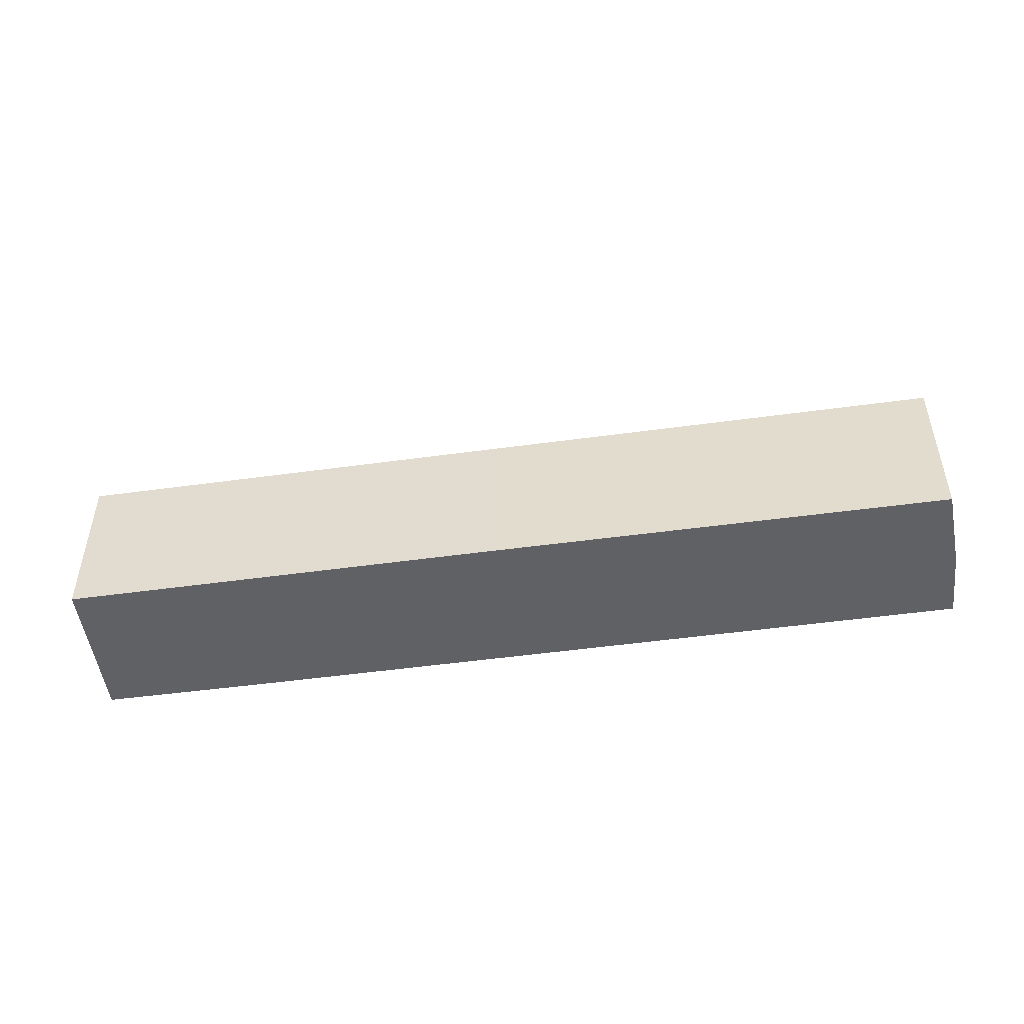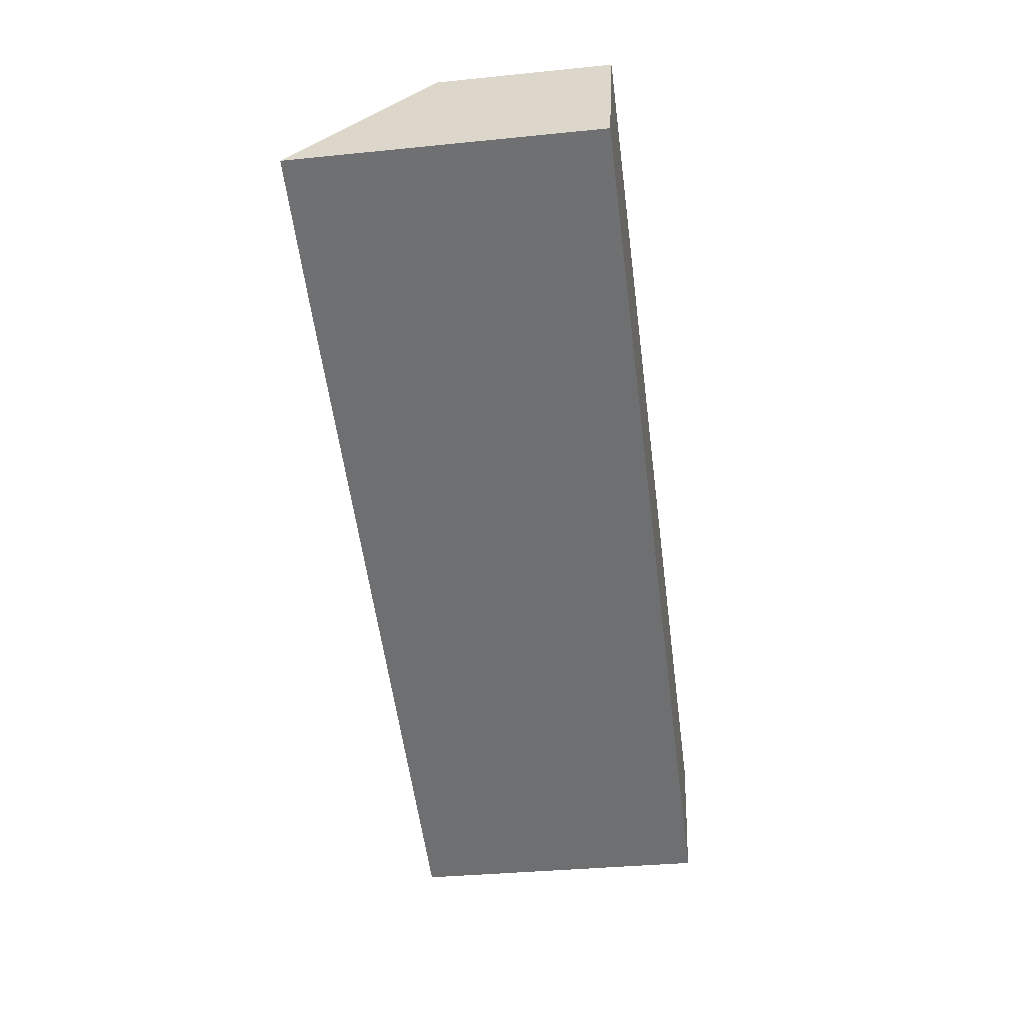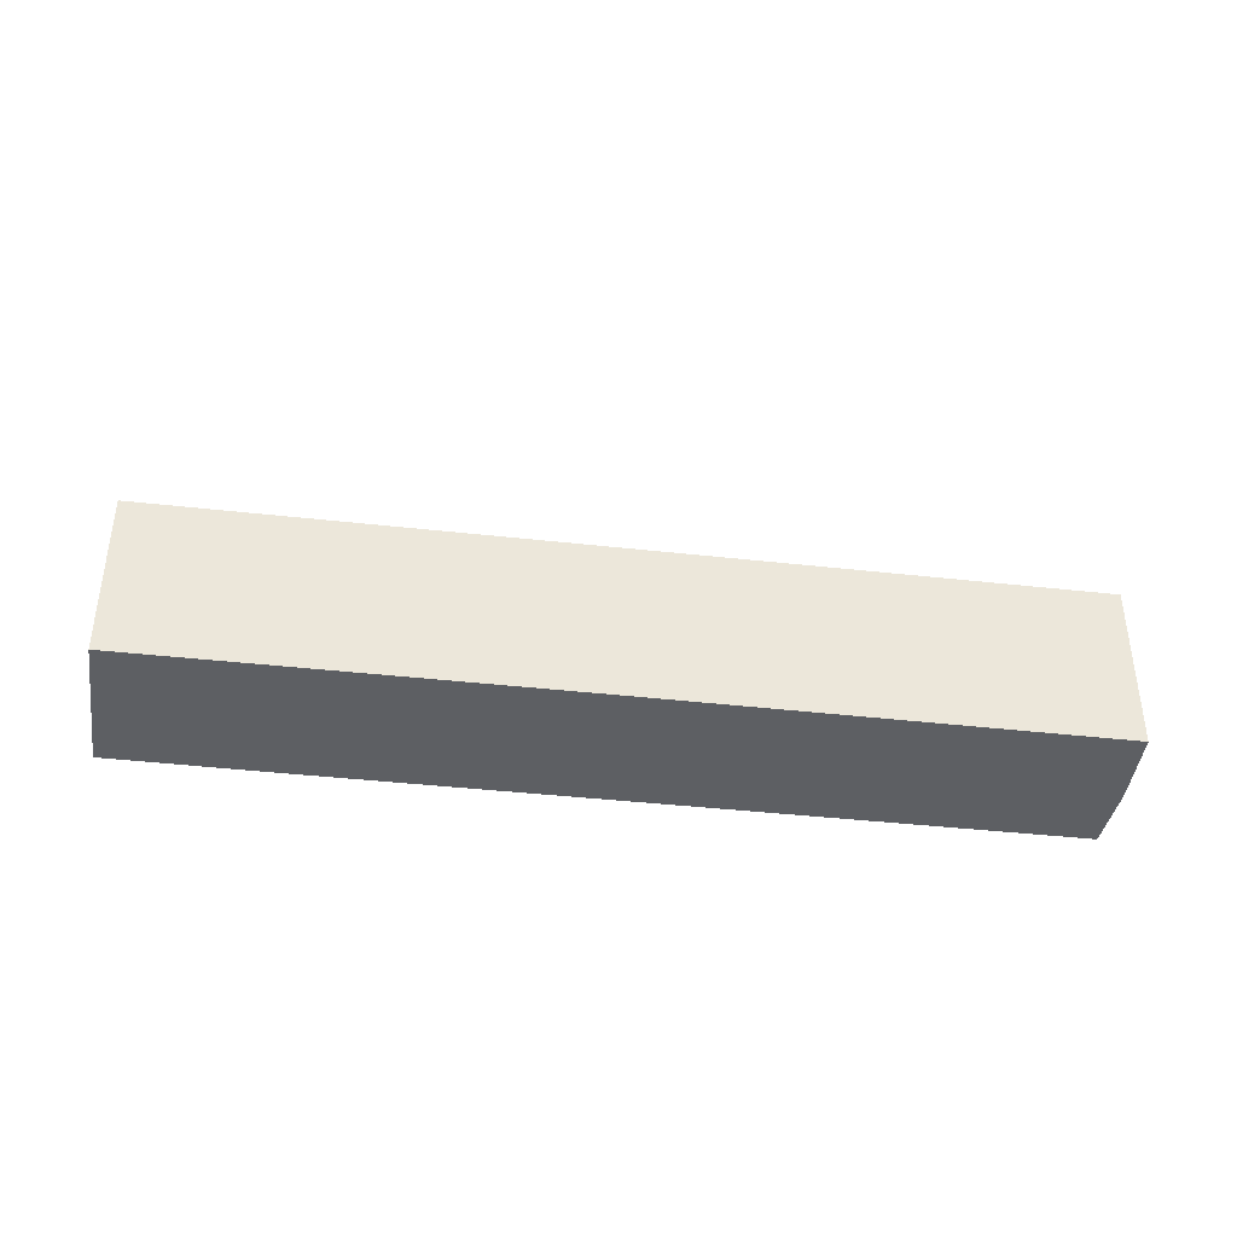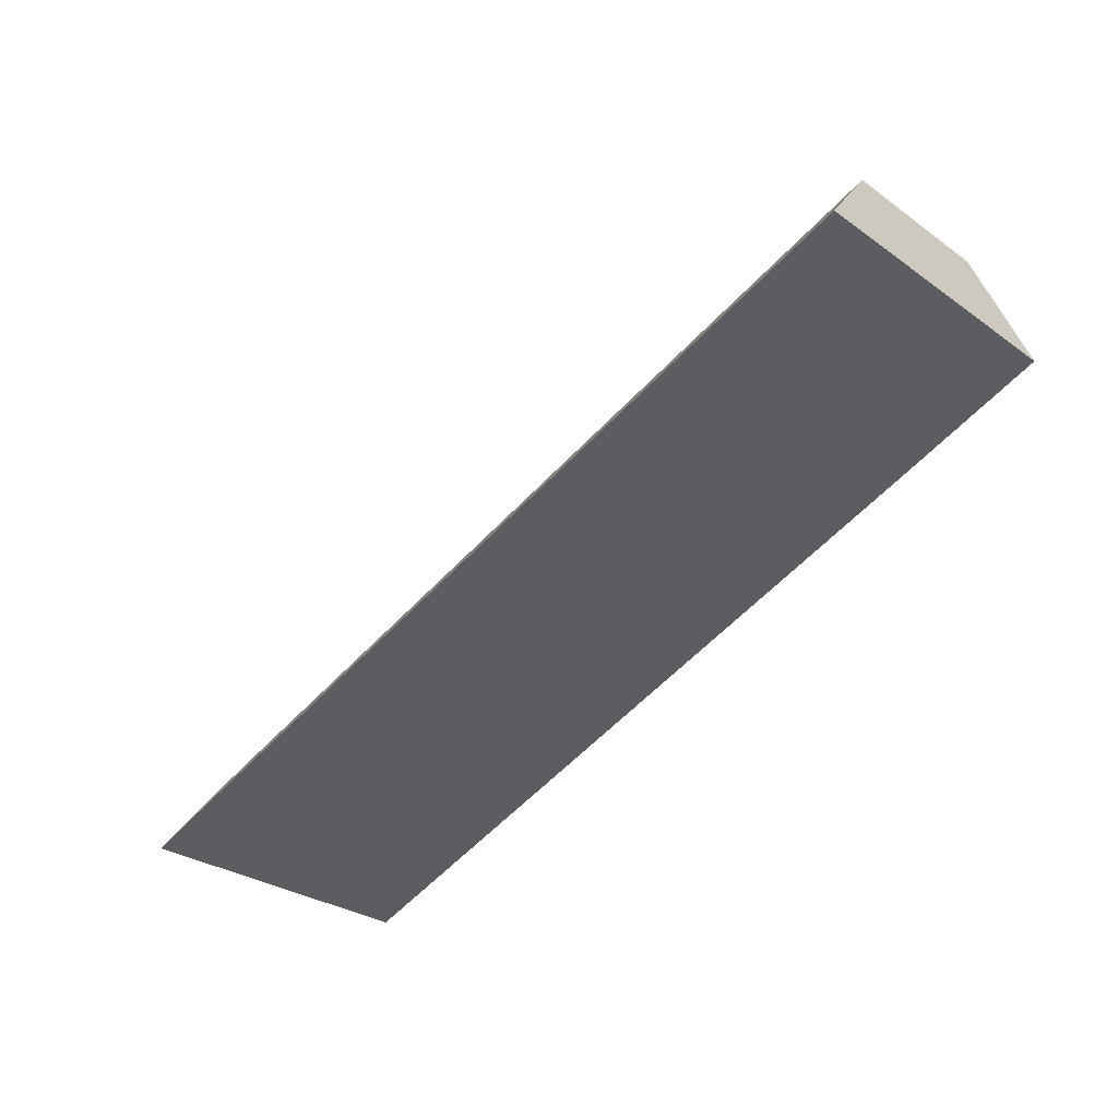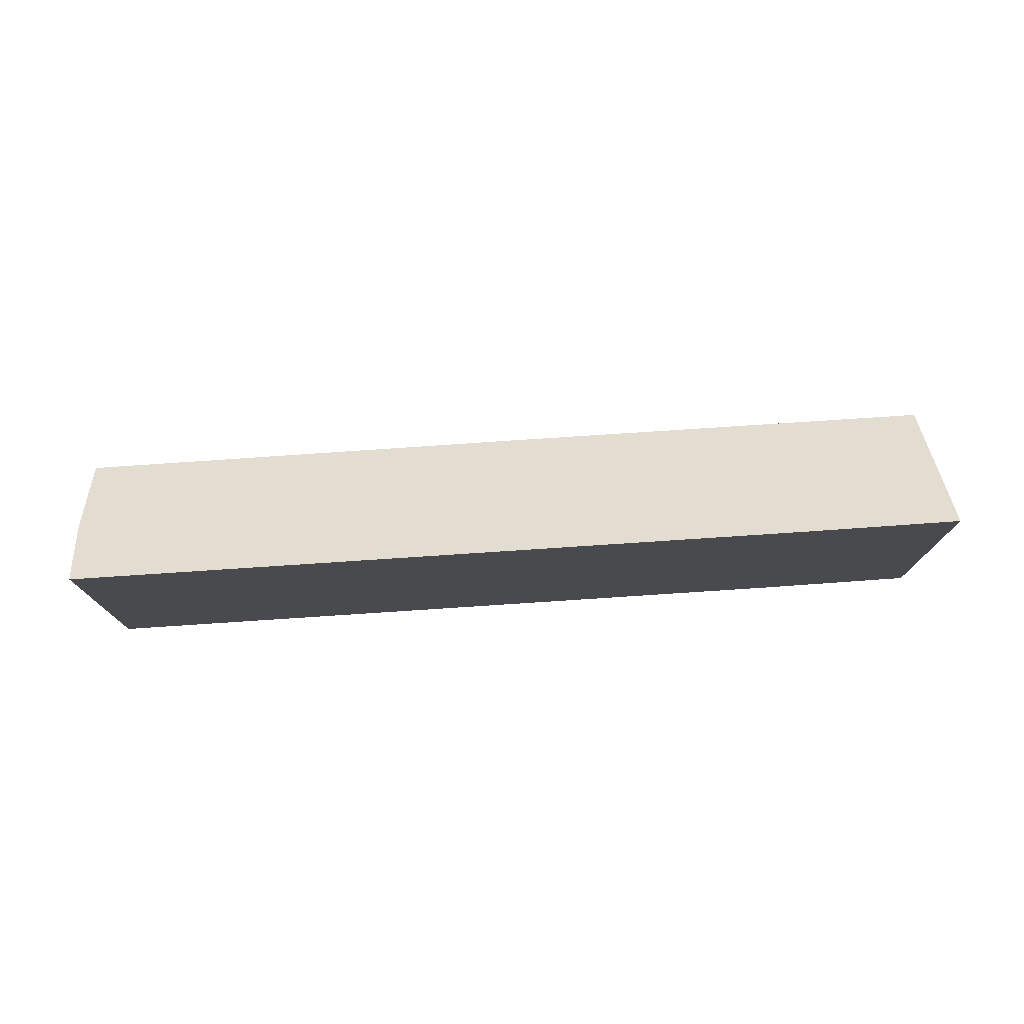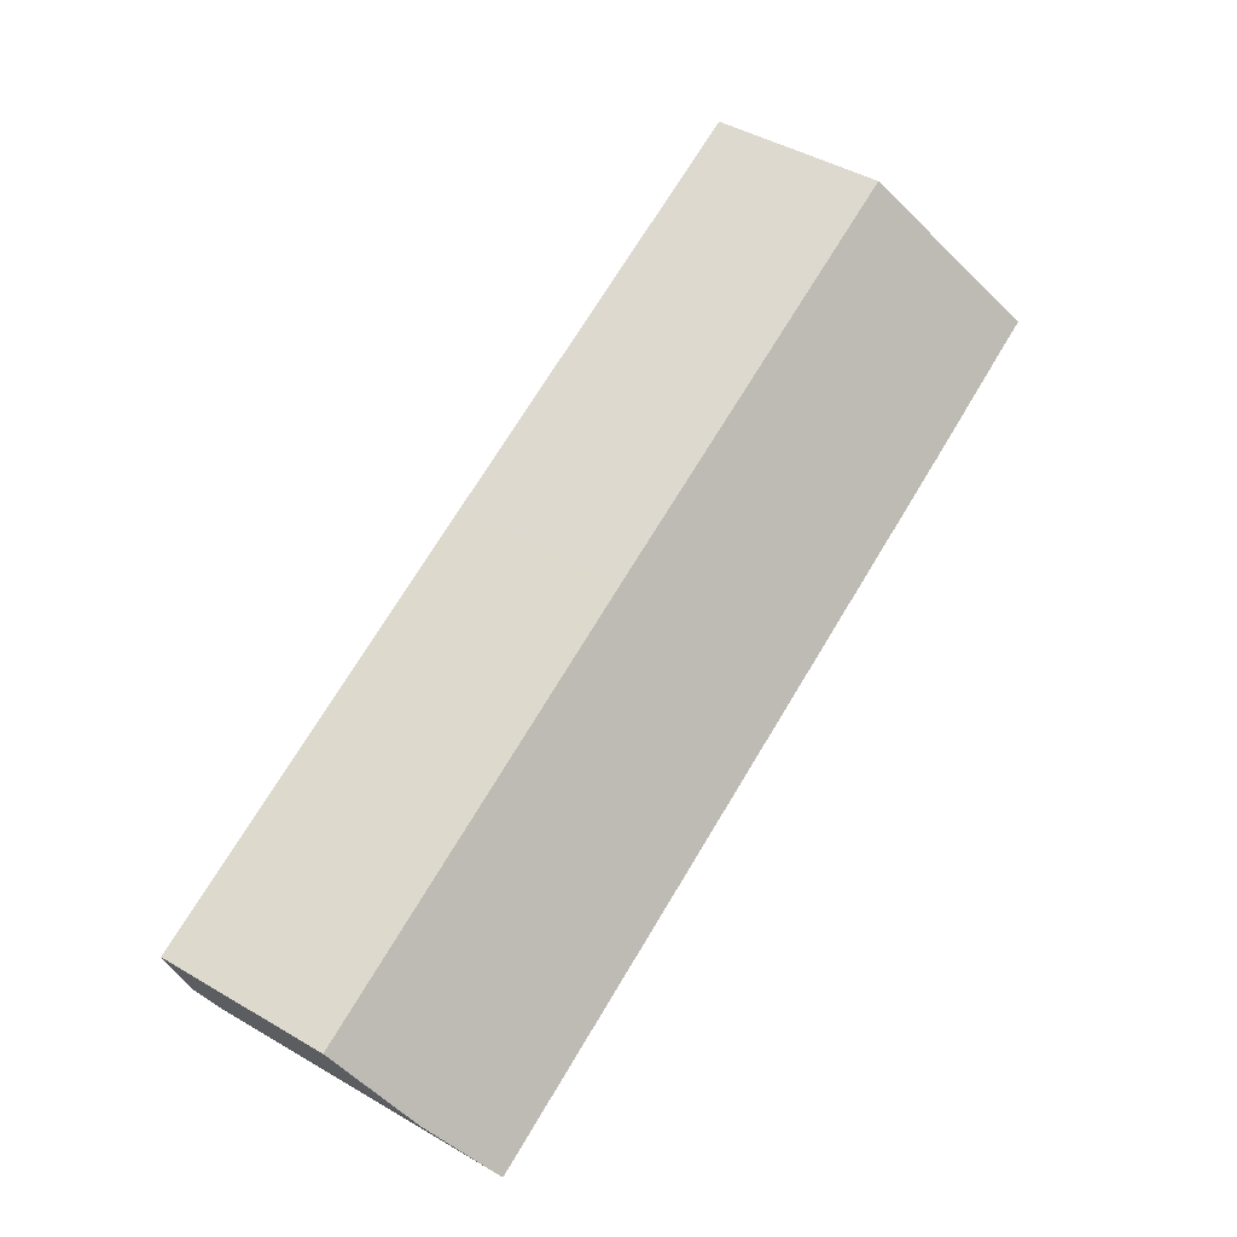
<metadata>
{"format":"obj","ext":"obj","renderer":"f3d","projection":"perspective","resolution":1024,"background":"white","views":[{"elev":-49.7,"azim":29.5,"up":"+Y"},{"elev":-34.3,"azim":-82.2,"up":"+Z"},{"elev":-39.9,"azim":12.8,"up":"+Y"},{"elev":-29.2,"azim":-136.4,"up":"+Z"},{"elev":76.7,"azim":-163.0,"up":"+Y"},{"elev":46.5,"azim":123.4,"up":"+Z"}]}
</metadata>
<code>
v  2.565 7.683 6.451
v  6.892 13.69 -2.657
v  0 13.66 8.365e-16
v  9.3 7.674 3.899
v  38.95 13.66 -14.82
v  21.82 7.659 -0.847
v  34.45 7.685 -5.687
v  41.37 7.701 -8.337
v  39.19 13.17 -14.3
v  39.79 11.83 -12.87
v  40.2 10.95 -11.92
v  40.33 10.58 -11.52
v  39.19 8.754e-16 -14.3
v  40.2 7.301e-16 -11.92
v  39.79 7.883e-16 -12.87
v  38.95 9.076e-16 -14.82
v  6.892 1.627e-16 -2.657
v  0 0 0
v  2.565 -3.95e-16 6.451
v  9.3 -2.387e-16 3.899
v  21.82 5.186e-17 -0.847
v  34.45 3.482e-16 -5.687
v  41.37 5.105e-16 -8.337
v  40.33 7.056e-16 -11.52
g defaultobject
f 1 2 3
f 2 1 4
f 2 4 5
f 5 4 6
f 5 6 7
f 5 7 8
f 5 8 9
f 9 8 10
f 10 8 11
f 11 8 12
f 10 13 9
f 13 10 11
f 13 11 14
f 13 14 15
f 9 16 5
f 16 9 13
f 16 2 5
f 2 16 17
f 2 17 3
f 3 17 18
f 18 1 3
f 1 18 19
f 19 4 1
f 4 19 20
f 4 20 6
f 6 20 21
f 6 21 7
f 7 21 22
f 7 22 8
f 8 22 23
f 12 14 11
f 14 12 8
f 14 8 24
f 24 8 23
f 17 19 18
f 19 17 20
f 20 17 16
f 20 16 21
f 21 16 22
f 22 16 23
f 23 16 13
f 23 13 15
f 23 15 14
f 23 14 24

</code>
